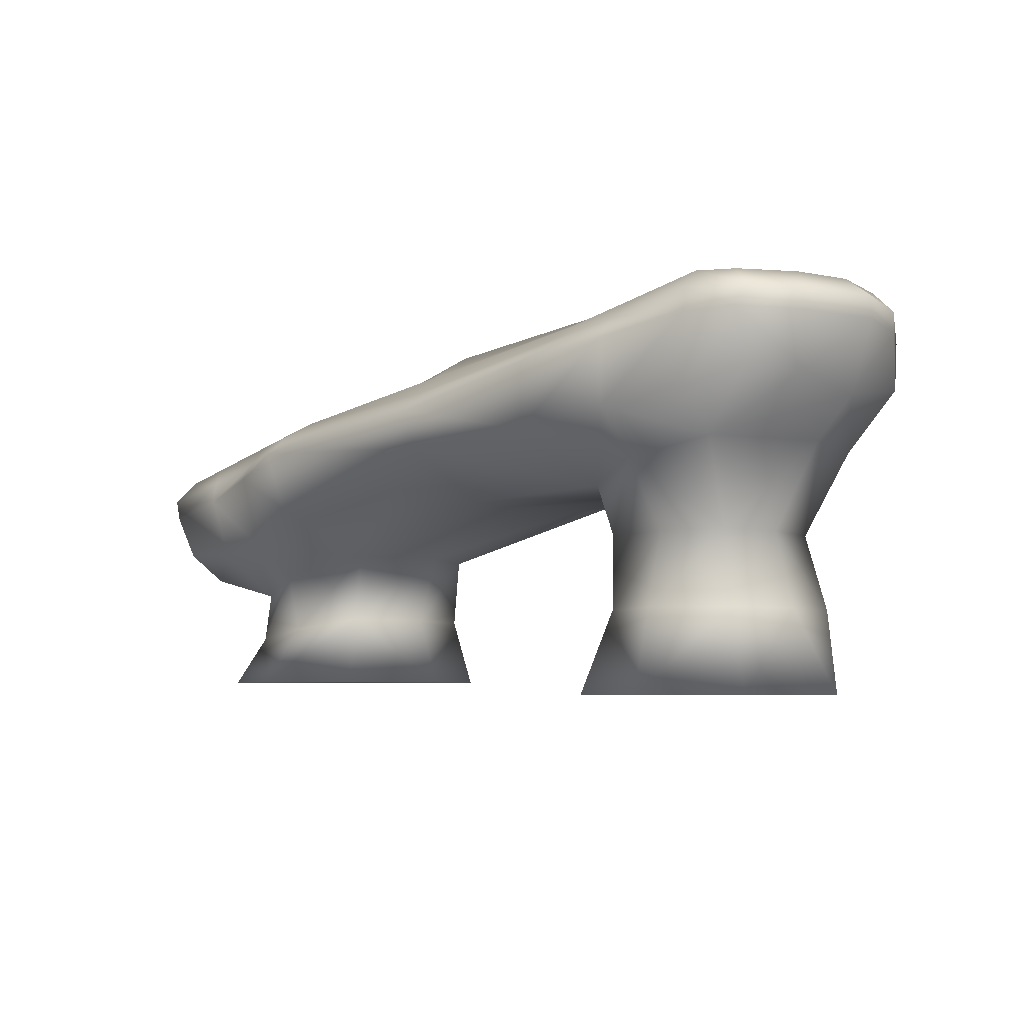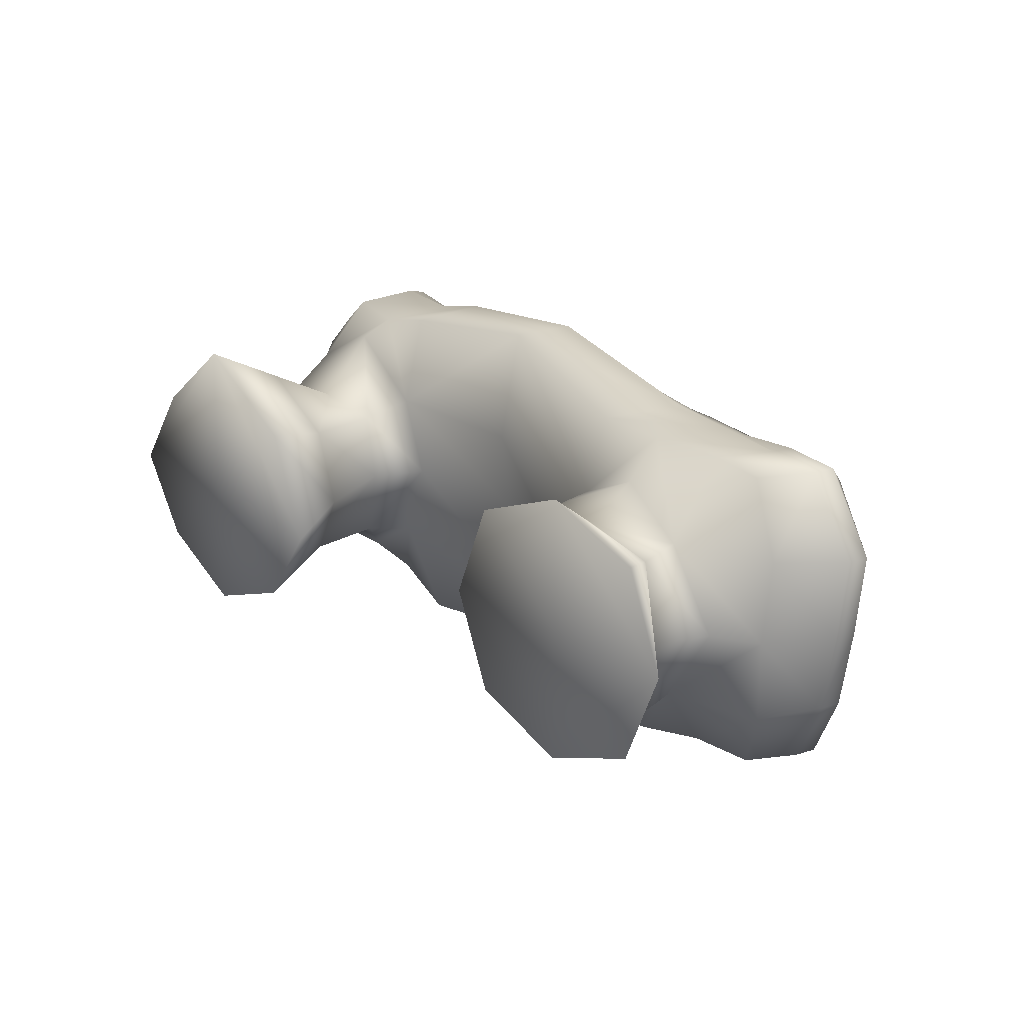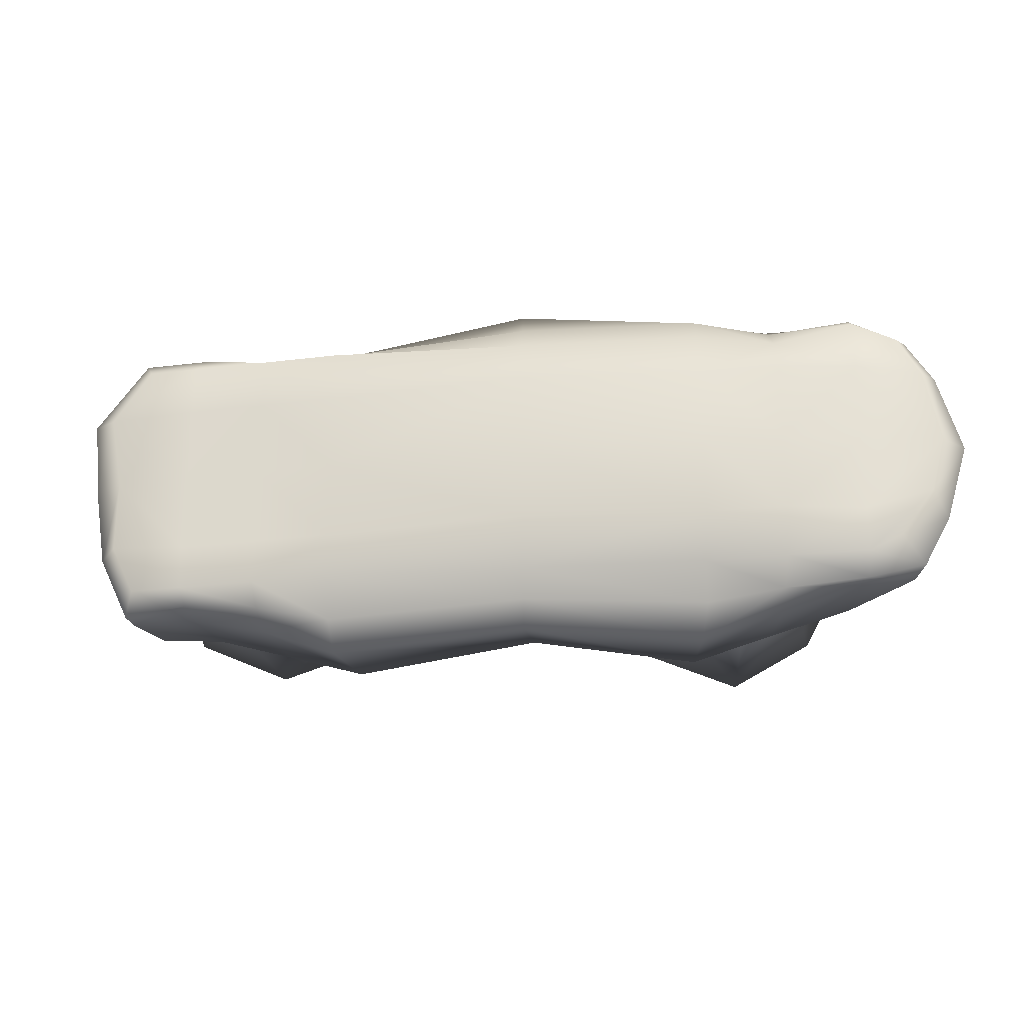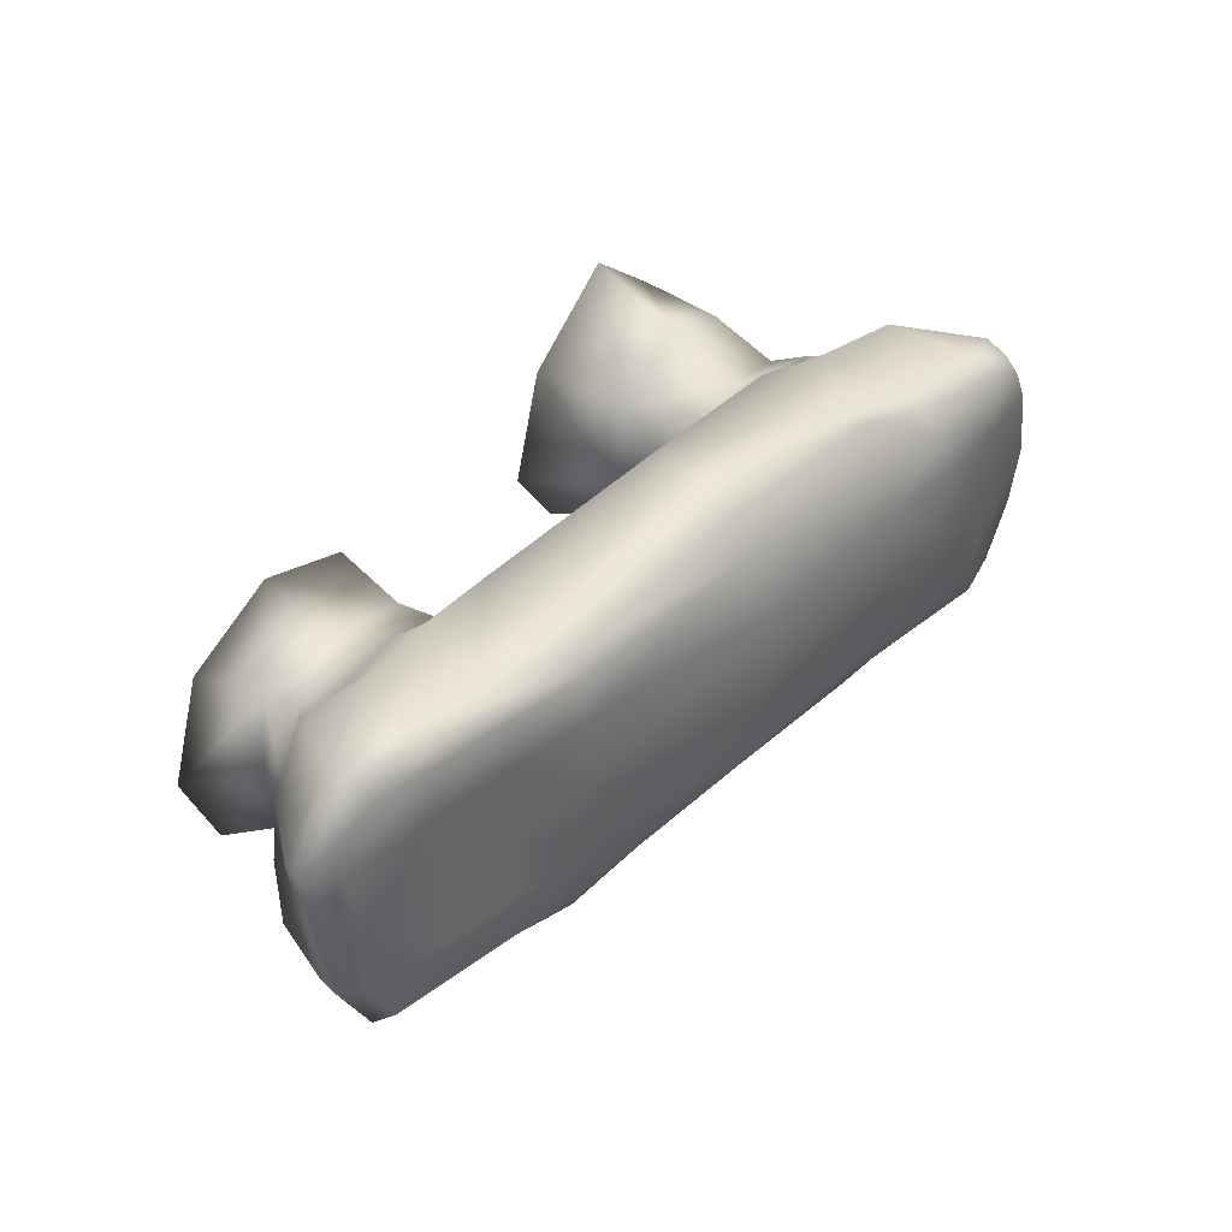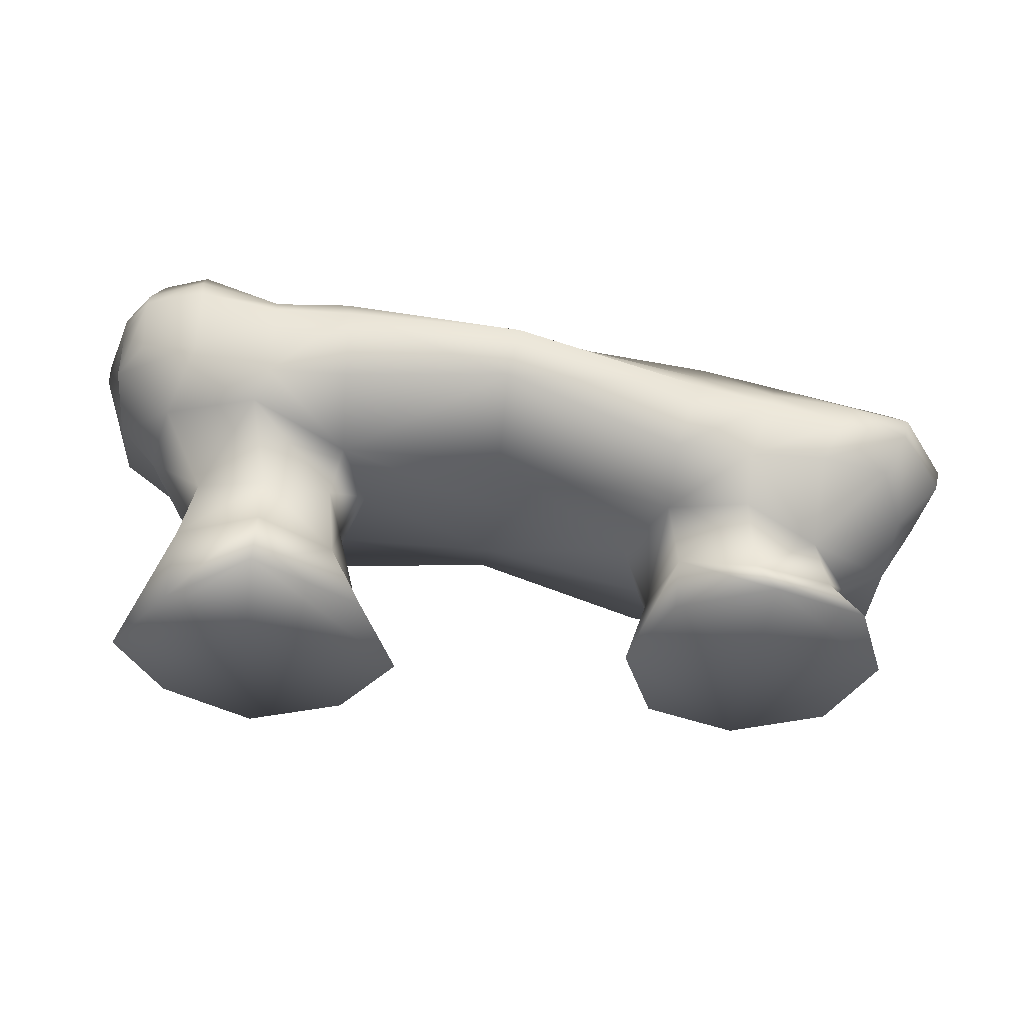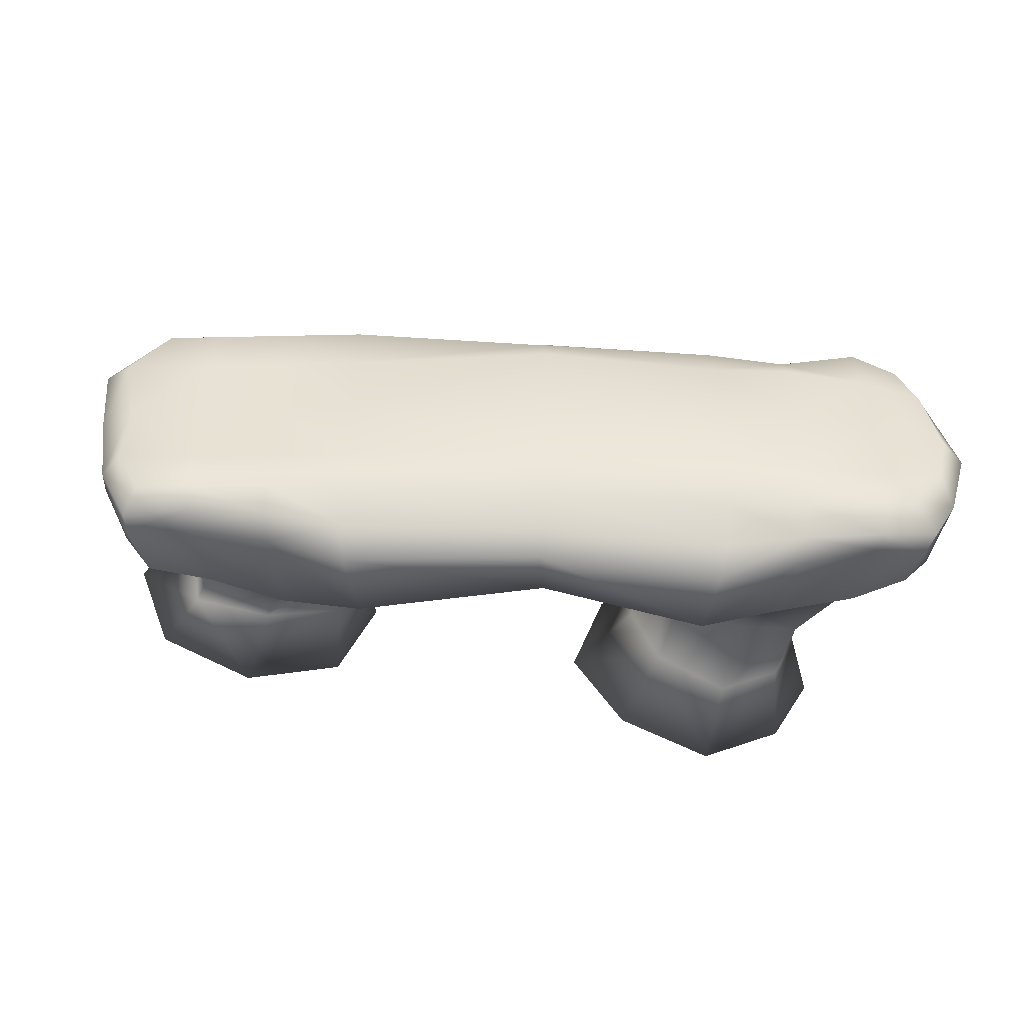
<metadata>
{"format":"obj","ext":"obj","renderer":"f3d","projection":"perspective","resolution":1024,"background":"white","views":[{"elev":-5.5,"azim":-137.7,"up":"+Y"},{"elev":21.9,"azim":46.4,"up":"+Z"},{"elev":-24.8,"azim":177.1,"up":"+Z"},{"elev":42.3,"azim":124.2,"up":"+Z"},{"elev":-37.6,"azim":-4.8,"up":"+Y"},{"elev":-49.5,"azim":167.0,"up":"+Z"}]}
</metadata>
<code>
g default
v -6.609 -0.3114 1.894
v -2.696 -0.3114 1.939
v -6.284 2.938 1.397
v -3.49 2.938 1.397
v -6.284 2.938 -1.397
v -3.49 2.938 -1.397
v -6.848 -0.3114 -1.574
v -3.052 -0.3114 -1.939
v -7.107 4.618 1.778
v -3.262 3.957 1.625
v -3.262 3.957 -1.625
v -6.512 4.656 -2.188
v -6.512 7.865 1.625
v -3.262 7.477 1.625
v -3.262 7.477 -1.625
v -6.512 7.784 -1.625
v 6.903 2.041 1.625
v 6.903 2.041 -1.625
v 7.68 5.072 -1.625
v 7.68 5.072 1.625
v 3.792 2.838 1.625
v 3.792 2.838 -1.621
v 4.568 5.869 -1.625
v 4.568 5.869 1.625
v 3.741 -0.01665 1.987
v 3.741 -0.01665 -1.987
v 7.669 -0.01665 -1.987
v 7.669 -0.01665 1.987
v 8.82 2.715 1.625
v 8.82 2.482 -1.625
v -8.32 5.763 1.625
v -8.32 5.763 -1.625
v -6.512 5.372 3.121
v -3.262 4.47 3.502
v 3.792 3.351 3.121
v 6.903 3.206 3.121
v 8.185 2.877 3.121
v -7.746 5.941 2.379
v -6.512 5.506 -2.982
v -3.262 4.889 -3.971
v 3.792 3.771 -3.971
v 6.903 2.974 -2.982
v 8.185 2.998 -2.982
v -7.614 5.879 -2.539
v -6.512 2.938 0
v -7.57 4.656 -0.05096
v -8.32 5.498 0
v -6.512 7.784 0
v -3.262 7.477 0
v 4.568 5.869 0
v 7.68 5.072 0
v 8.82 2.482 0
v 7.897 2.041 0
v 8.443 -0.01665 0
v 2.966 -0.01665 0
v 3.019 2.838 0
v -2.732 3.957 0
v -3.262 2.938 0
v -1.928 -0.3114 -0.2811
v -7.789 -0.3114 0.1469
v -4.849 -0.3114 3.342
v -5.024 -0.3114 0.3397
v -5.029 -0.3114 -2.663
v -4.887 2.938 -1.625
v -4.887 4.306 -2.616
v -4.887 5.239 -3.481
v -4.887 7.786 -1.625
v -4.887 7.786 0
v -4.887 7.786 1.625
v -4.887 4.82 3.121
v -5.185 4.306 2.718
v -4.887 2.938 1.625
v 5.347 2.439 2.381
v 5.705 -0.01665 2.77
v 5.705 -0.01665 0
v 5.705 -0.01665 -2.77
v 5.347 2.439 -2.42
v 5.347 3.072 -3.363
v 6.124 5.47 -1.625
v 6.124 5.47 0
v 6.124 5.47 1.625
v 5.347 3.207 3.121
v -6.557 1.406 1.752
v -4.869 1.406 2.435
v -3.359 1.406 1.426
v -2.883 1.406 -0.1326
v -3.482 1.406 -1.426
v -4.954 1.406 -2.114
v -6.307 1.406 -1.3
v -6.864 1.406 0.06927
v 3.945 1.411 1.625
v 3.469 1.411 0
v 3.945 1.411 -1.625
v 5.526 1.211 -1.96
v 7.107 1.012 -1.625
v 7.371 1.012 0
v 7.107 1.012 1.625
v 5.526 1.211 1.872
v 9.384 3.751 -1.625
v 8.748 3.914 -2.982
v 7.467 4.242 -2.982
v 5.911 4.641 -3.363
v 4.356 5.039 -3.971
v -3.262 6.229 -3.971
v -4.887 6.579 -3.481
v -6.512 6.928 -2.982
v -7.614 6.928 -2.829
v -8.32 6.928 -1.625
v -8.81 6.928 0
v -8.32 6.928 1.625
v -7.746 6.928 2.682
v -6.512 6.928 3.121
v -4.887 6.579 3.121
v -3.262 6.229 3.502
v 4.356 5.039 3.121
v 5.911 4.641 3.121
v 7.467 4.242 3.121
v 8.748 3.914 3.121
v 9.793 3.751 1.625
v 9.633 3.751 0
v 9.457 4.684 1.537
v 9.901 4.175 1.625
v 9.191 4.684 0
v 9.742 4.175 0
v -7.902 7.784 1.547
v -8.32 7.366 1.625
v -8.235 7.784 0
v -8.81 7.366 0
v -6.512 7.784 2.703
v -6.556 7.366 2.997
v -4.887 7.435 2.377
v -4.887 7.012 2.839
v 4.484 5.458 2.896
v 4.568 5.869 2.703
v 6.124 5.47 2.703
v 6.02 5.065 2.917
v -3.262 7.085 2.703
v -3.339 6.674 3.278
v 8.696 4.811 2.703
v 8.857 4.338 3.121
v 7.68 5.072 2.703
v 7.576 4.666 3.121
v -7.459 7.784 2.342
v -7.746 7.366 2.467
v -6.512 7.784 -2.563
v -6.556 7.366 -2.982
v -4.887 7.435 -2.558
v -4.887 7.012 -3.106
v 4.568 5.869 -2.563
v 4.484 5.458 -3.382
v 6.124 5.47 -2.563
v 6.02 5.065 -2.993
v -3.262 7.085 -2.563
v -3.339 6.674 -3.325
v 9.191 4.684 -1.529
v 9.493 4.175 -1.625
v 8.707 4.809 -2.563
v 8.857 4.338 -2.982
v 7.68 5.072 -2.563
v 7.576 4.666 -2.822
v -7.922 7.784 -1.174
v -8.32 7.366 -1.625
v -7.203 7.784 -2.198
v -7.746 7.366 -2.681
v 0.1277 3.857 1.625
v 0.4034 3.857 0
v 0.1277 3.857 -1.625
v 0.1277 4.843 -3.576
v 0.3988 5.657 -3.576
v 0.4208 6.09 -3.09
v 0.5008 6.501 -2.563
v 0.5008 7.039 -1.625
v 0.5008 7.039 0
v 0.5008 7.039 1.625
v 0.5008 6.501 2.703
v 0.4208 6.09 3.314
v 0.3988 5.657 3.895
v 0.1277 4.37 3.895
g pCube1
f 72 84 85 4
f 67 68 49 15
f 87 88 64 6
f 62 63 8 59
f 58 86 87 6
f 89 90 45 5
f 71 72 4 10
f 57 58 6 11
f 6 64 65 11
f 5 45 46 12
f 54 75 76 27
f 79 80 51 19
f 56 166 167 22
f 172 173 50 23
f 55 92 93 26
f 76 94 95 27
f 95 96 54 27
f 97 98 74 28
f 52 53 18 30
f 12 46 47 32
f 70 71 10 34
f 82 73 17 36
f 178 165 21 35
f 17 29 37 36
f 31 9 33 38
f 11 65 66 40
f 18 77 78 42
f 22 167 168 41
f 30 18 42 43
f 12 32 44 39
f 46 45 3 9
f 47 46 9 31
f 68 69 14 49
f 50 173 174 24
f 51 80 81 20
f 17 53 52 29
f 54 96 97 28
f 74 75 54 28
f 91 92 55 25
f 165 166 56 21
f 4 58 57 10
f 85 86 58 4
f 61 62 59 2
f 45 90 83 3
f 60 62 61 1
f 7 63 62 60
f 5 64 88 89
f 65 64 5 12
f 66 65 12 39
f 48 68 67 16
f 13 69 68 48
f 9 71 70 33
f 3 72 71 9
f 83 84 72 3
f 74 98 91 25
f 25 55 75 74
f 76 75 55 26
f 93 94 76 26
f 78 77 22 41
f 23 50 80 79
f 81 80 50 24
f 21 73 82 35
f 1 61 84 83
f 85 84 61 2
f 2 59 86 85
f 87 86 59 8
f 63 88 87 8
f 89 88 63 7
f 7 60 90 89
f 83 90 60 1
f 21 56 92 91
f 93 92 56 22
f 22 77 94 93
f 95 94 77 18
f 18 53 96 95
f 97 96 53 17
f 17 73 98 97
f 91 98 73 21
f 100 99 30 43
f 42 101 100 43
f 78 102 101 42
f 41 103 102 78
f 168 169 103 41
f 40 66 105 104
f 106 105 66 39
f 107 106 39 44
f 32 108 107 44
f 32 47 109 108
f 110 109 47 31
f 111 110 31 38
f 33 112 111 38
f 33 70 113 112
f 114 113 70 34
f 115 177 178 35
f 116 115 35 82
f 117 116 82 36
f 118 117 36 37
f 29 119 118 37
f 29 52 120 119
f 99 120 52 30
f 121 122 124 123
f 122 121 139 140
f 123 124 156 155
f 125 126 144 143
f 126 125 127 128
f 128 127 161 162
f 129 130 132 131
f 130 129 143 144
f 131 132 138 137
f 133 134 175 176
f 134 133 136 135
f 135 136 142 141
f 140 139 141 142
f 145 146 164 163
f 146 145 147 148
f 148 147 153 154
f 149 150 170 171
f 150 149 151 152
f 152 151 159 160
f 155 156 158 157
f 157 158 160 159
f 162 161 163 164
f 132 113 114 138
f 124 120 99 156
f 104 105 148 154
f 108 109 128 162
f 101 102 152 160
f 136 116 117 142
f 103 169 170 150
f 176 177 115 133
f 100 101 160 158
f 19 51 123 155
f 142 117 118 140
f 111 112 130 144
f 127 48 16 161
f 146 106 107 164
f 14 69 131 137
f 20 81 135 141
f 24 174 175 134
f 118 119 122 140
f 121 20 141 139
f 13 125 143 129
f 126 110 111 144
f 147 67 15 153
f 151 79 19 159
f 171 172 23 149
f 19 155 157 159
f 156 99 100 158
f 107 108 162 164
f 161 16 145 163
f 128 109 110 126
f 13 48 127 125
f 123 51 20 121
f 119 120 124 122
f 148 105 106 146
f 16 67 147 145
f 131 69 13 129
f 112 113 132 130
f 102 103 150 152
f 23 79 151 149
f 135 81 24 134
f 133 115 116 136
f 10 57 166 165
f 167 166 57 11
f 168 167 11 40
f 40 104 169 168
f 170 169 104 154
f 171 170 154 153
f 15 172 171 153
f 15 49 173 172
f 174 173 49 14
f 175 174 14 137
f 176 175 137 138
f 138 114 177 176
f 178 177 114 34
f 10 165 178 34

</code>
